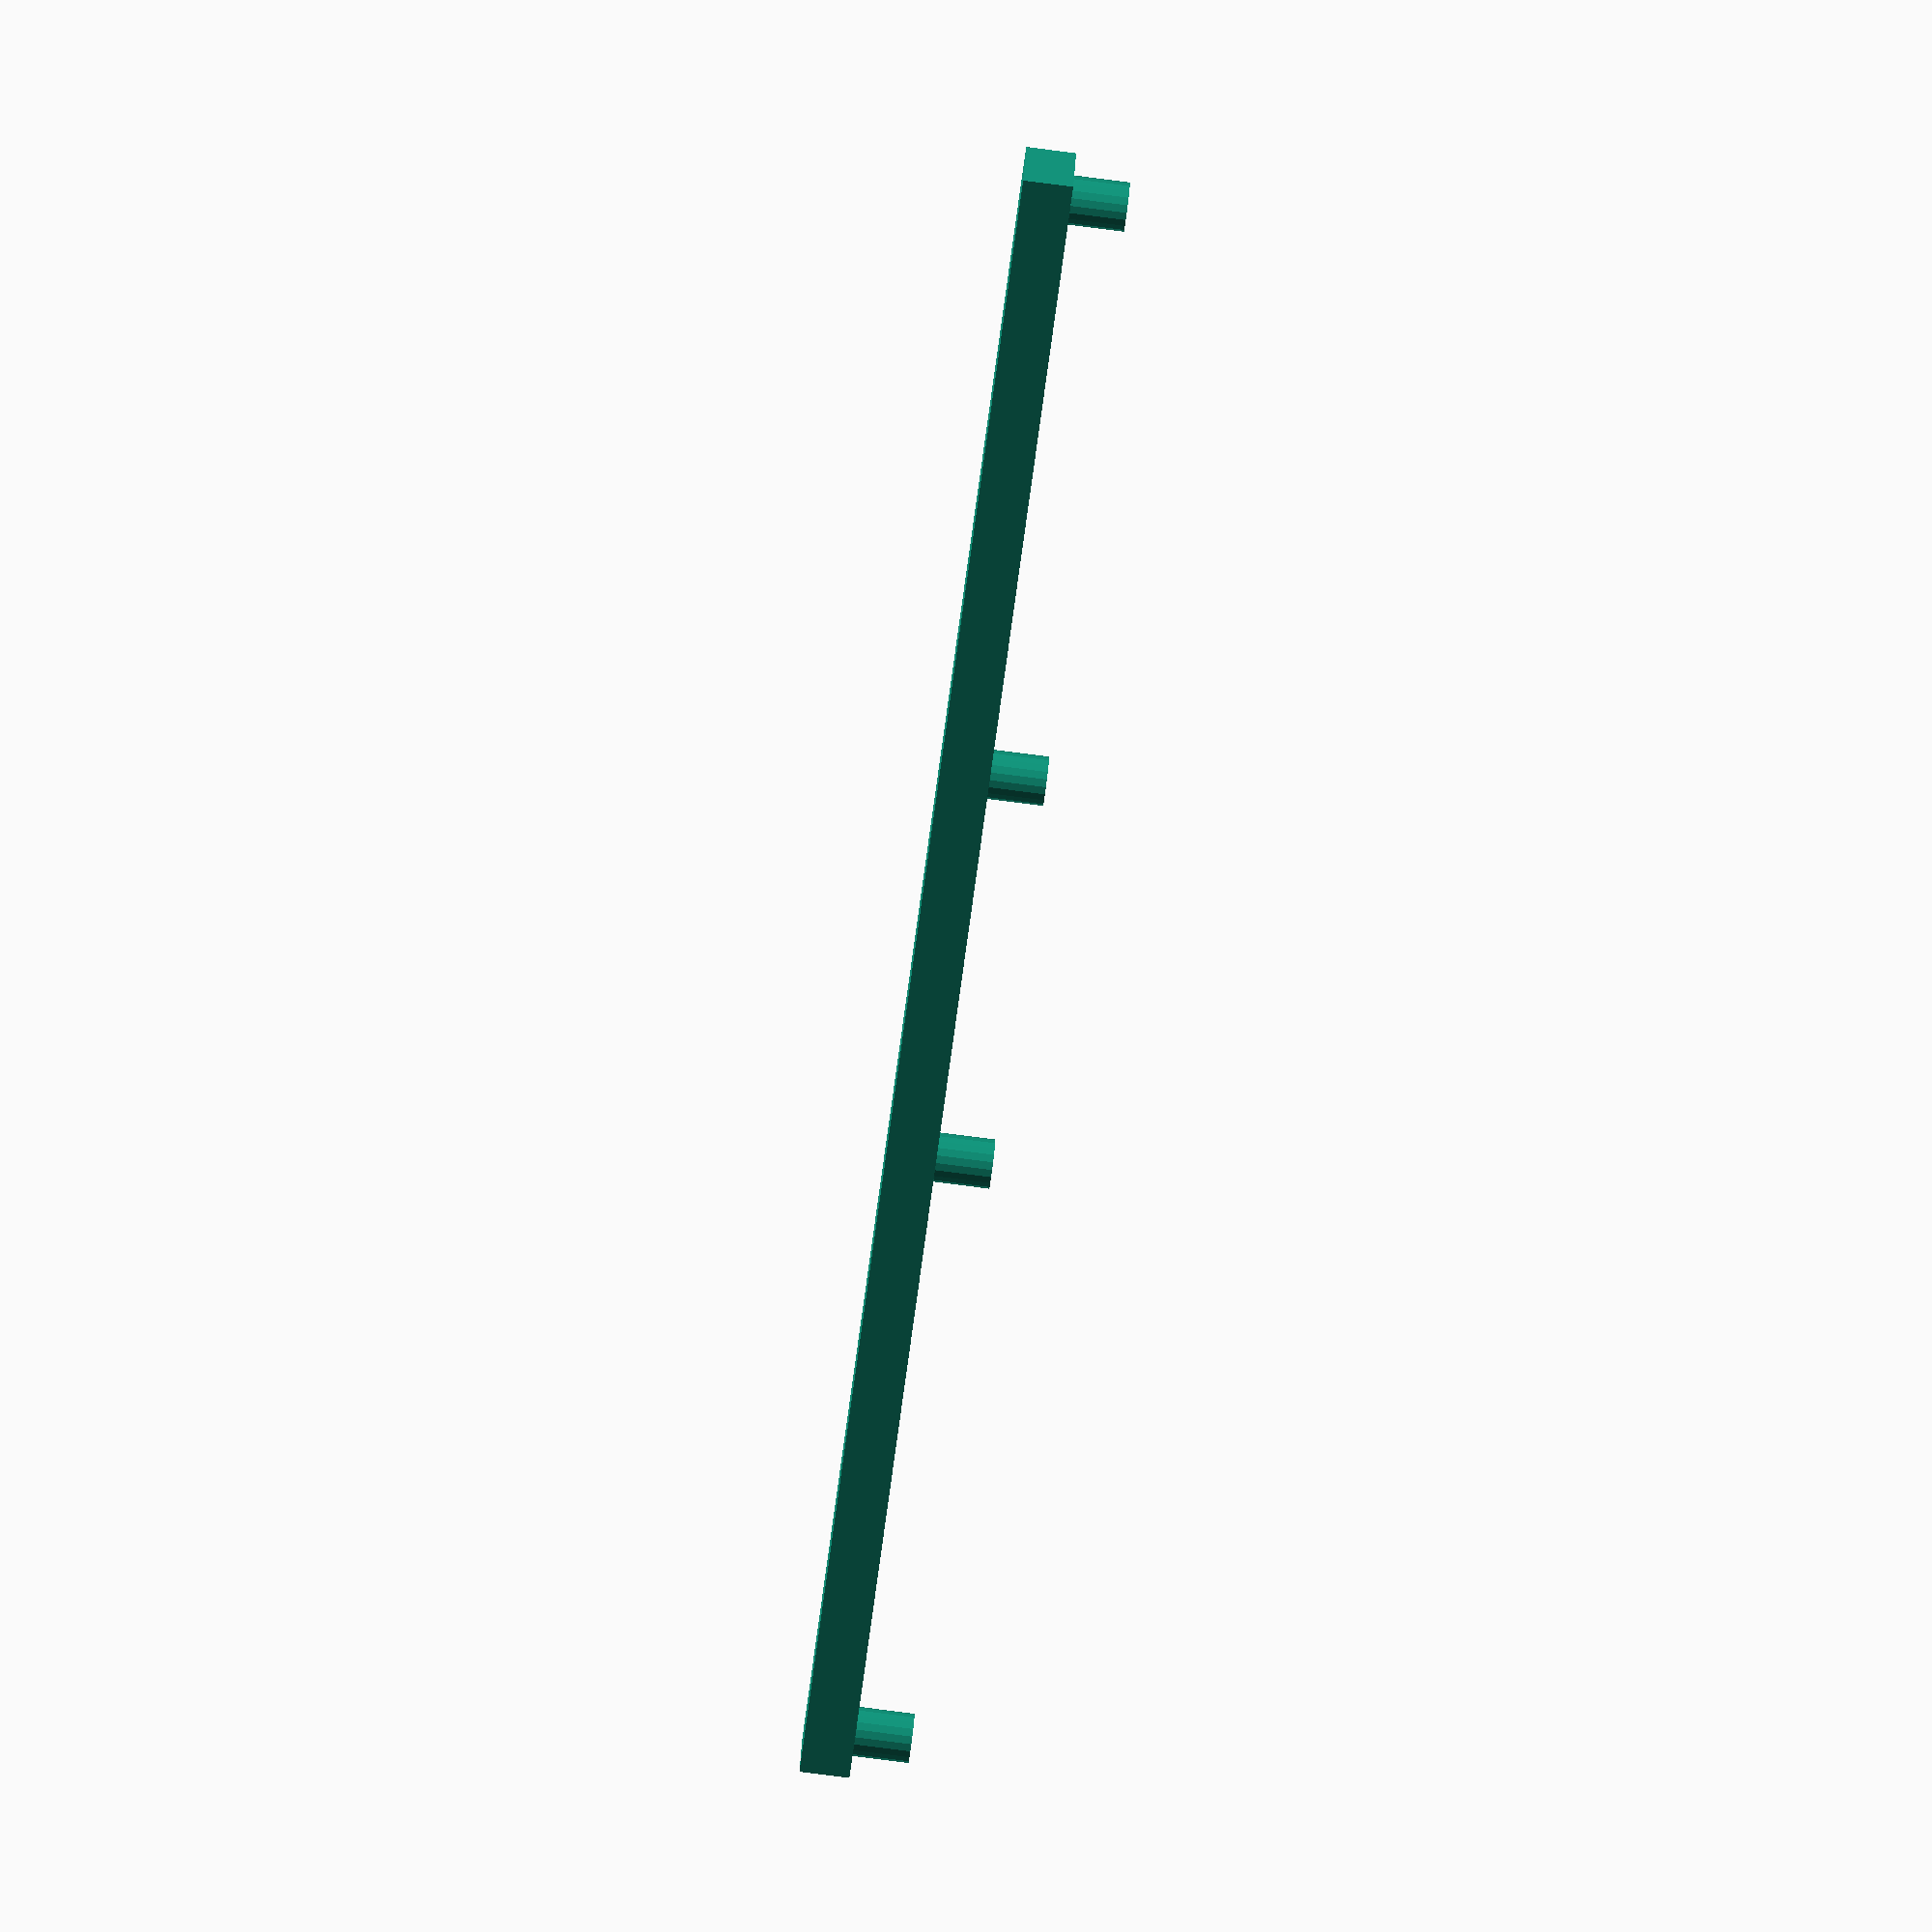
<openscad>


use <MCAD/polyholes.scad>;
// Draw runner

function sumv(v,i,s=0) = (i==s ? v[i] : v[i] + sumv(v,i-1,s));

runner_push_fit_d       =  7.00;
runner_push_fit_h       =  8.00;
runner_insert_x_pitches =  [ 96.0, 64.0, 96.0];

runner_length = sumv(runner_insert_x_pitches, len(runner_insert_x_pitches) - 1, 0) + runner_push_fit_d + 3.00;
runner_width  =  9.00;
runner_height =  7.10;


module hex_nut() {
    n = 6;  // hex nut
    cylinder(h = h, r = r / cos (180 / n), $fn = n);
}

difference() {
    union() {
        cube([runner_length, runner_width, runner_height]);
        translate([runner_push_fit_d / 2.0 + 1.50, runner_width / 2.0, runner_height]) cylinder(r = runner_push_fit_d / 2.0, h = runner_push_fit_h, $fn=20);
        for (x_idx = [0:len(runner_insert_x_pitches) - 1]) {
            translate([sumv(runner_insert_x_pitches, x_idx, 0) + runner_push_fit_d / 2.0 + 1.50, runner_width / 2.0, runner_height]) cylinder(r = runner_push_fit_d / 2.0, h = runner_push_fit_h, $fn=20);
        }
    }
}
</openscad>
<views>
elev=79.4 azim=158.7 roll=262.7 proj=o view=wireframe
</views>
